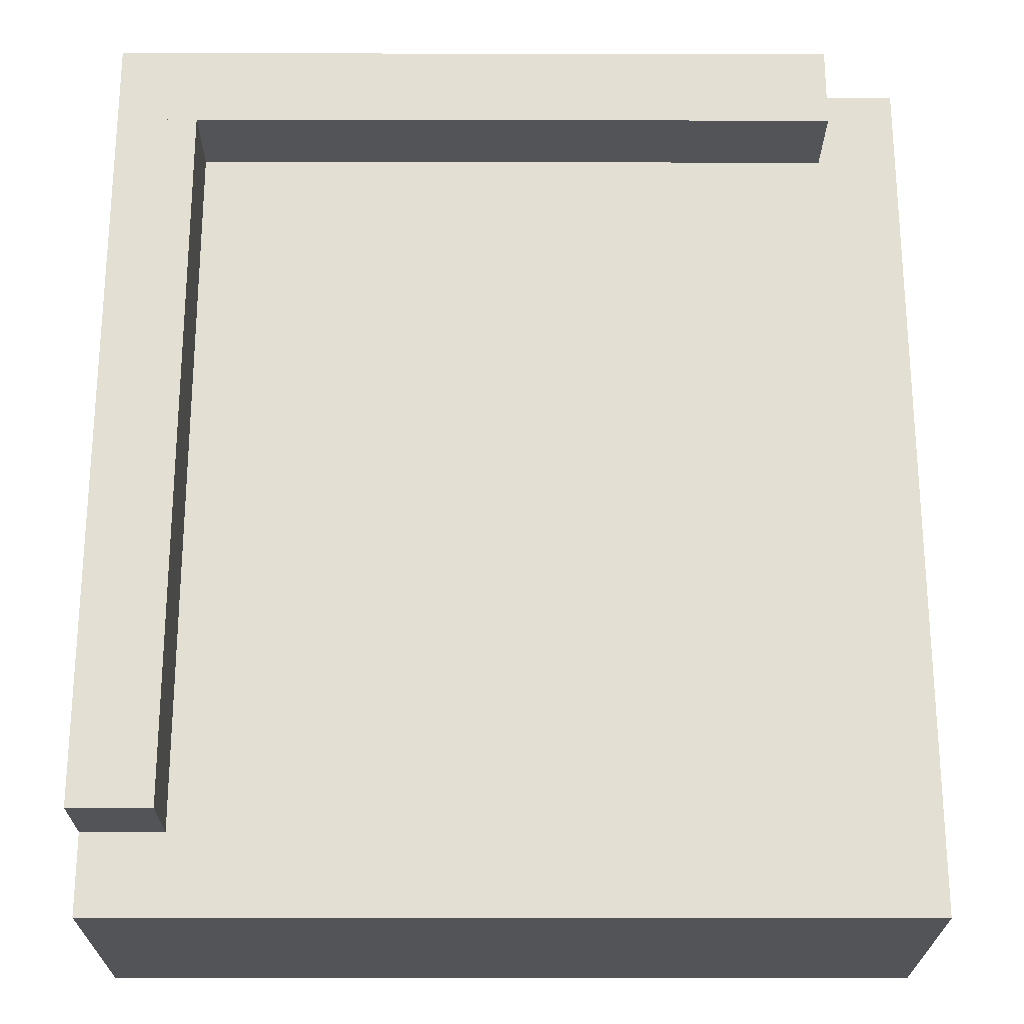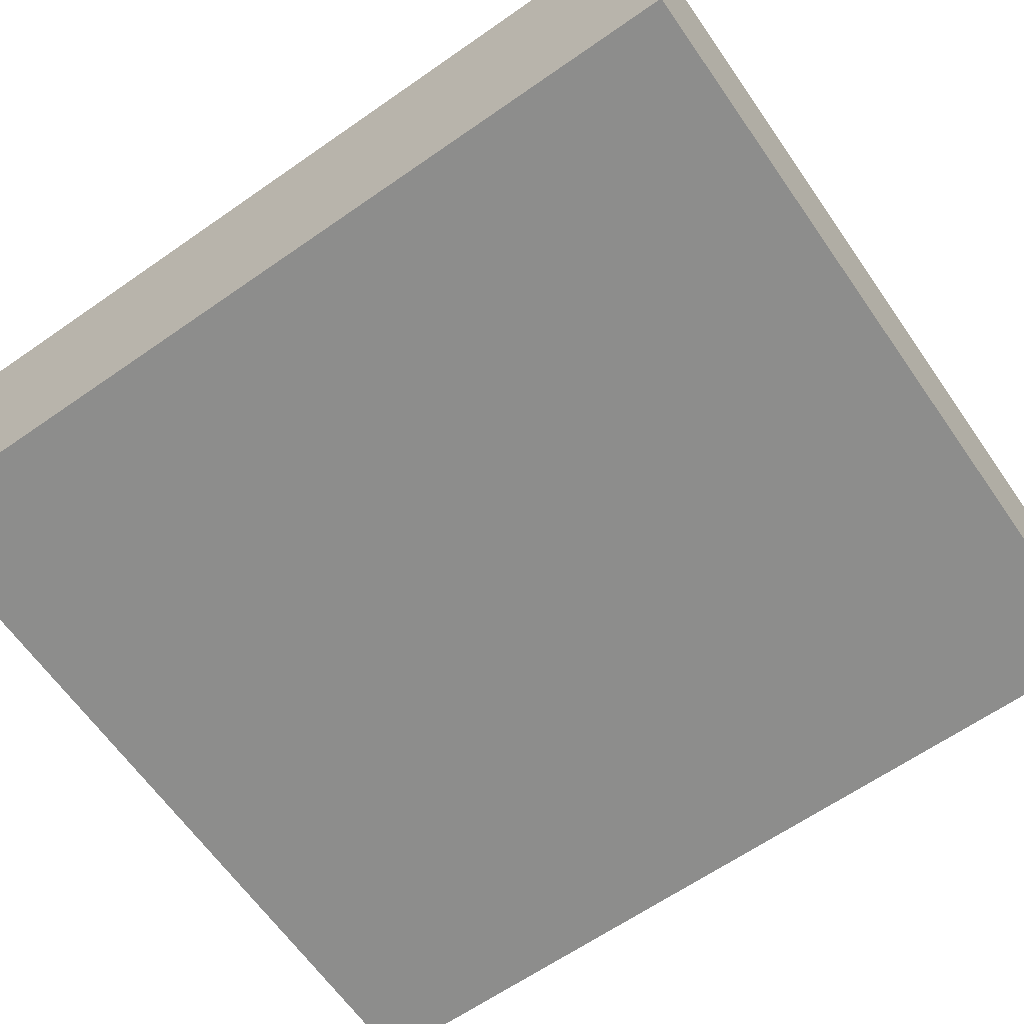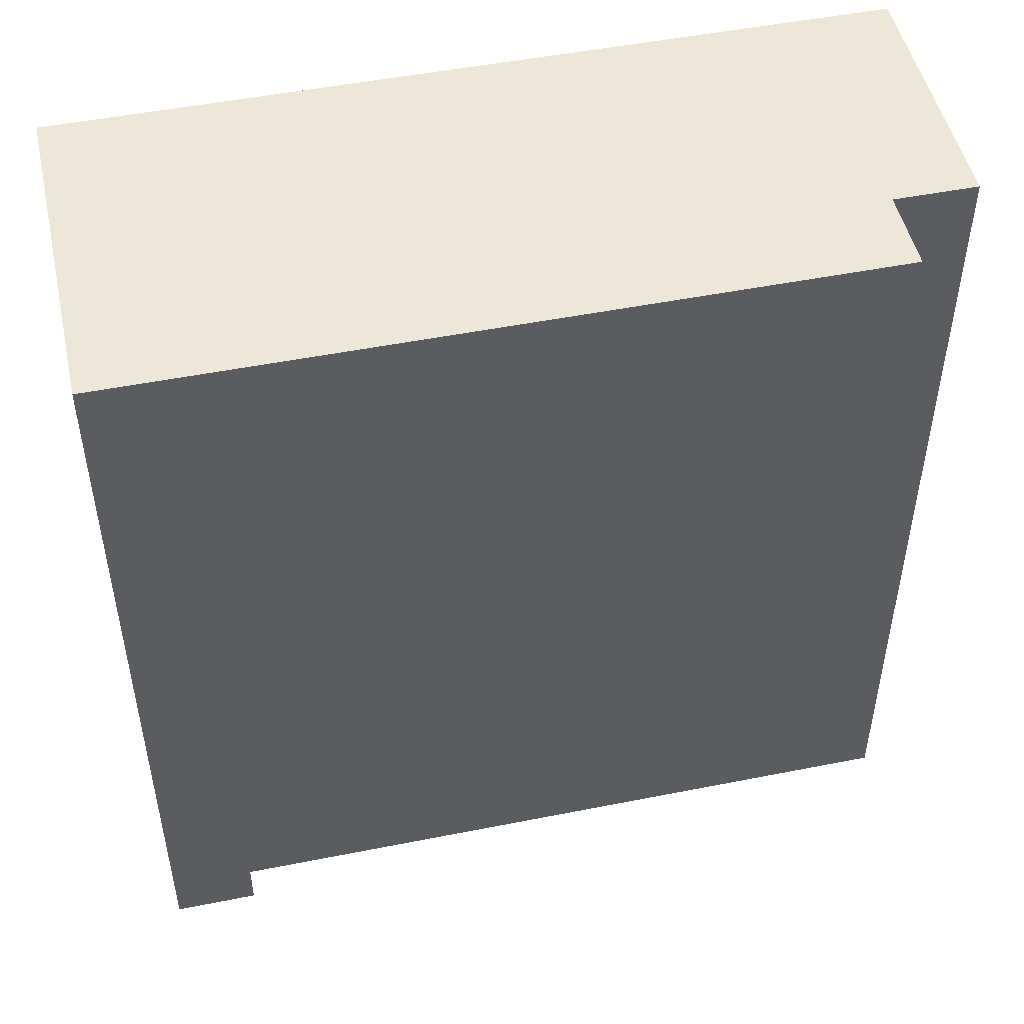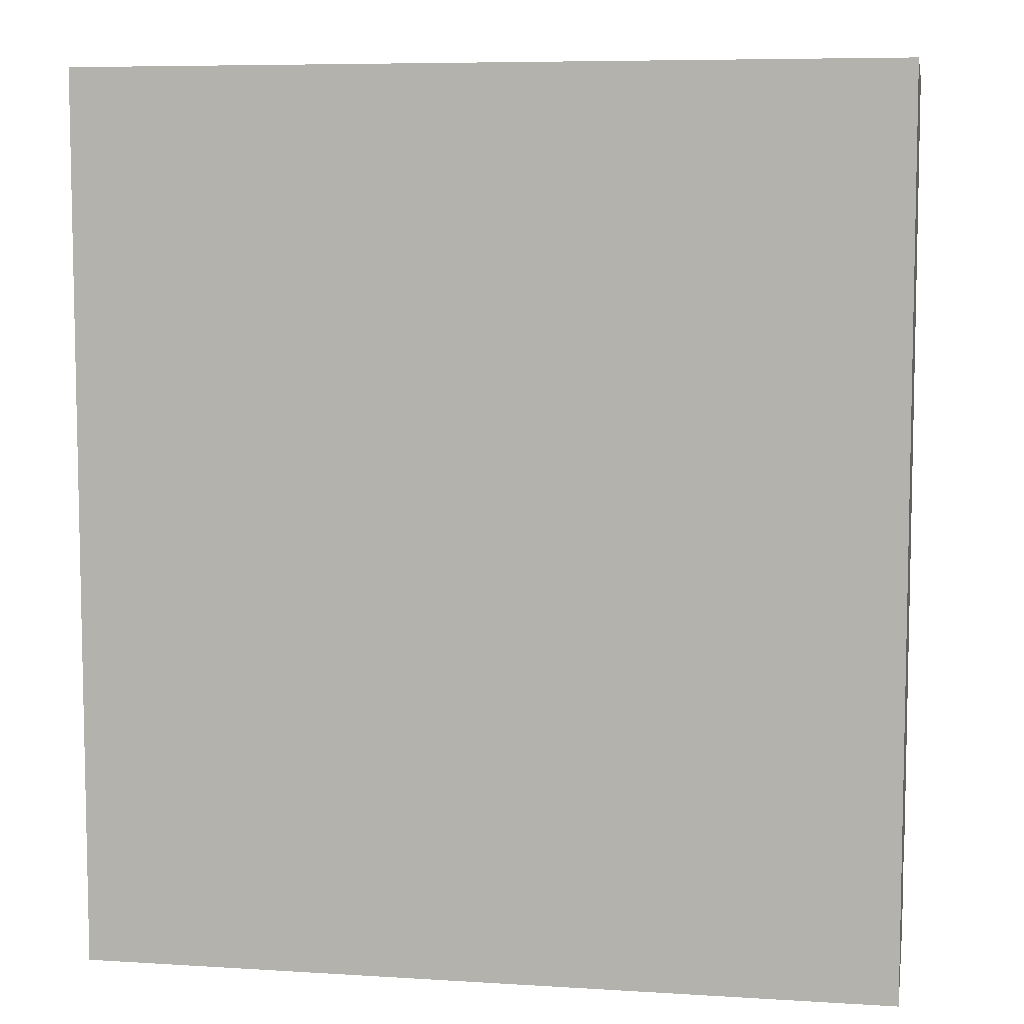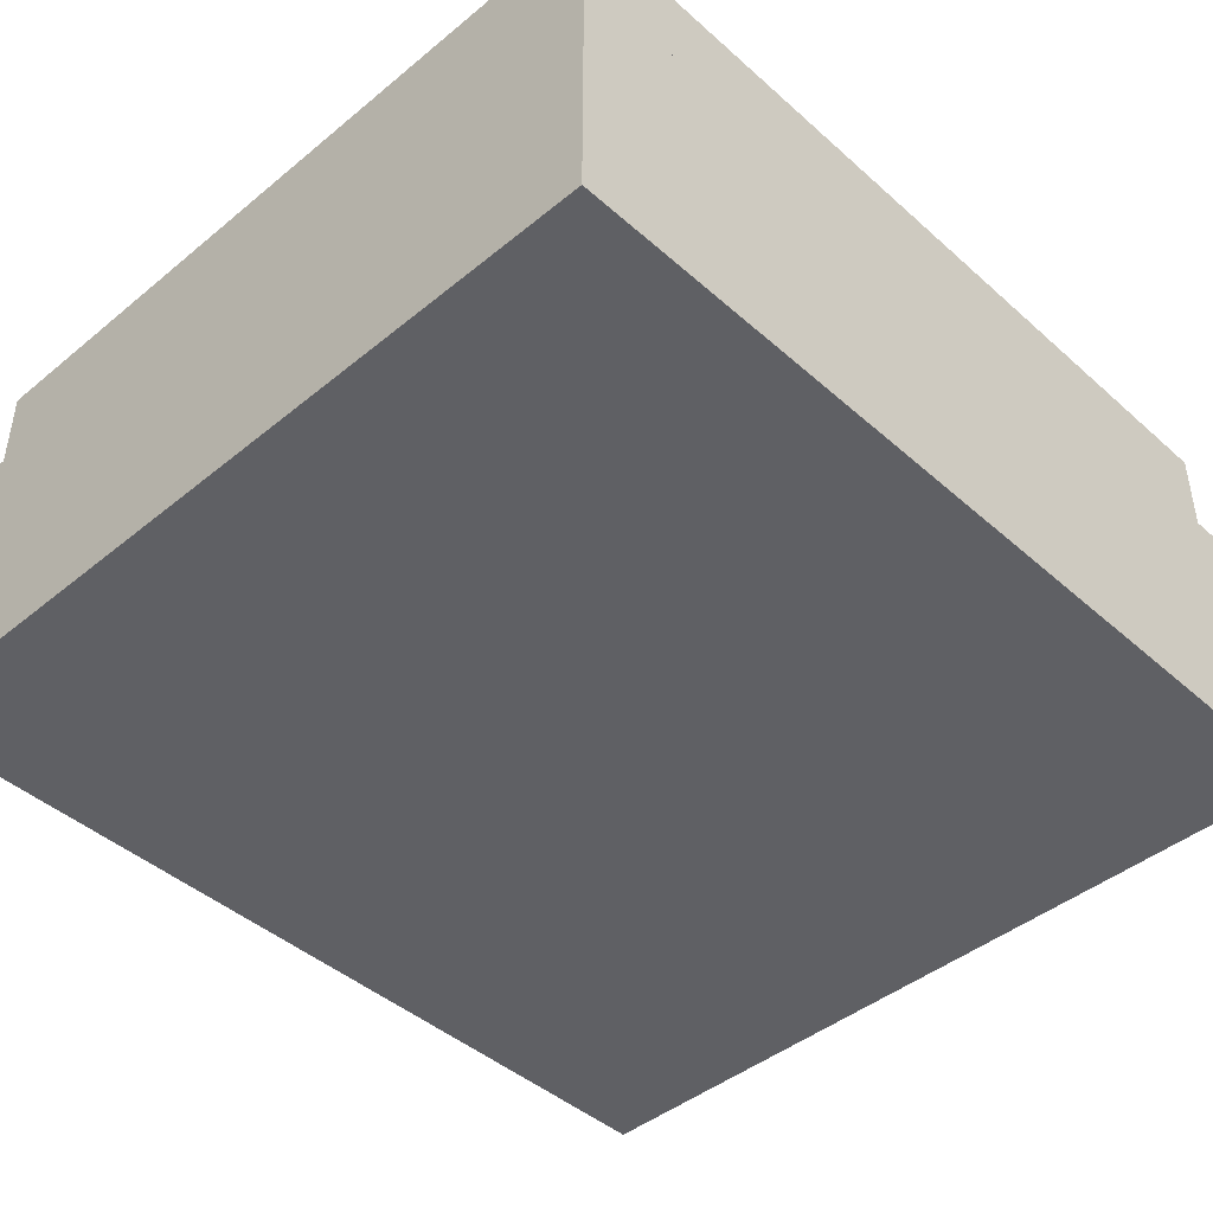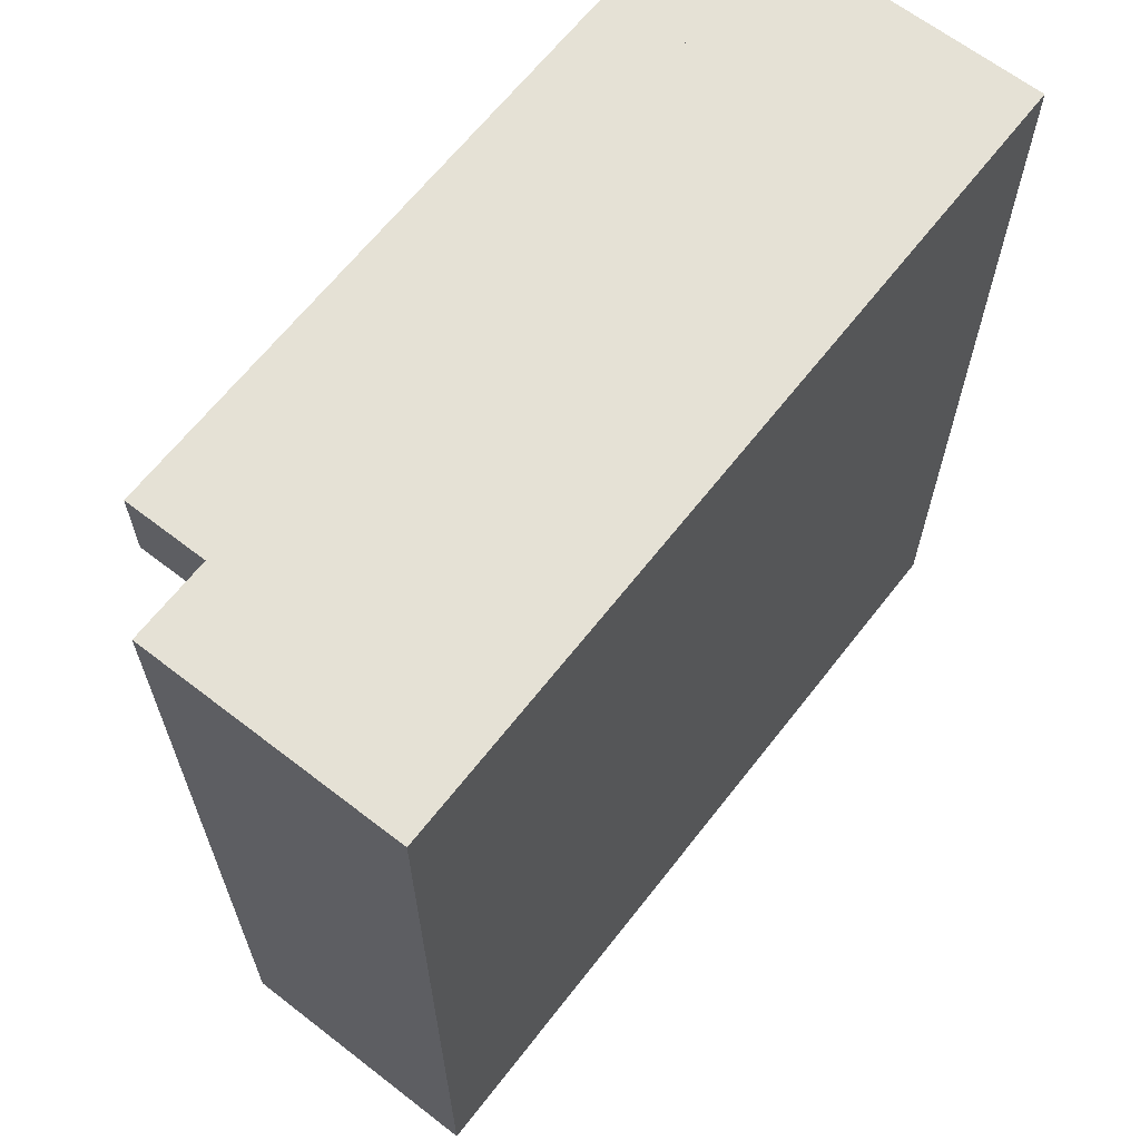
<metadata>
{"format":"obj","ext":"obj","renderer":"f3d","projection":"perspective","resolution":1024,"background":"white","views":[{"elev":-23.3,"azim":179.8,"up":"+Z"},{"elev":-64.5,"azim":125.0,"up":"+Y"},{"elev":49.6,"azim":167.6,"up":"+Z"},{"elev":7.2,"azim":10.1,"up":"+Z"},{"elev":-43.8,"azim":43.9,"up":"+Y"},{"elev":64.9,"azim":-52.1,"up":"+Z"}]}
</metadata>
<code>
o cube
v 0.1176 0.09412 0.1471
v 0.1176 0.09412 -0.1765
v 0.1176 0 0.1471
v 0.1176 0 -0.1765
v -0.1765 0.09412 -0.1765
v -0.1765 0.09412 0.1471
v -0.1765 0 -0.1765
v -0.1765 0 0.1471
f 4 7 5 2
f 3 4 2 1
f 8 3 1 6
f 7 8 6 5
f 6 1 2 5
f 7 4 3 8
o cube
v 0.1176 0.1235 -0.1471
v 0.08824 0.1235 -0.1471
v 0.1176 0.09412 -0.1471
v 0.08824 0.09412 -0.1471
v 0.08824 0.1235 0.1176
v 0.1176 0.1235 0.1176
v 0.08824 0.09412 0.1176
v 0.1176 0.09412 0.1176
f 12 15 13 10
f 11 12 10 9
f 16 11 9 14
f 15 16 14 13
f 14 9 10 13
f 15 12 11 16
o cube
v 0.1176 0.1235 0.1471
v 0.1176 0.1235 0.1176
v 0.1176 0.09412 0.1471
v 0.1176 0.09412 0.1176
v -0.1471 0.1235 0.1176
v -0.1471 0.1235 0.1471
v -0.1471 0.09412 0.1176
v -0.1471 0.09412 0.1471
f 20 23 21 18
f 19 20 18 17
f 24 19 17 22
f 23 24 22 21
f 22 17 18 21
f 23 20 19 24

</code>
